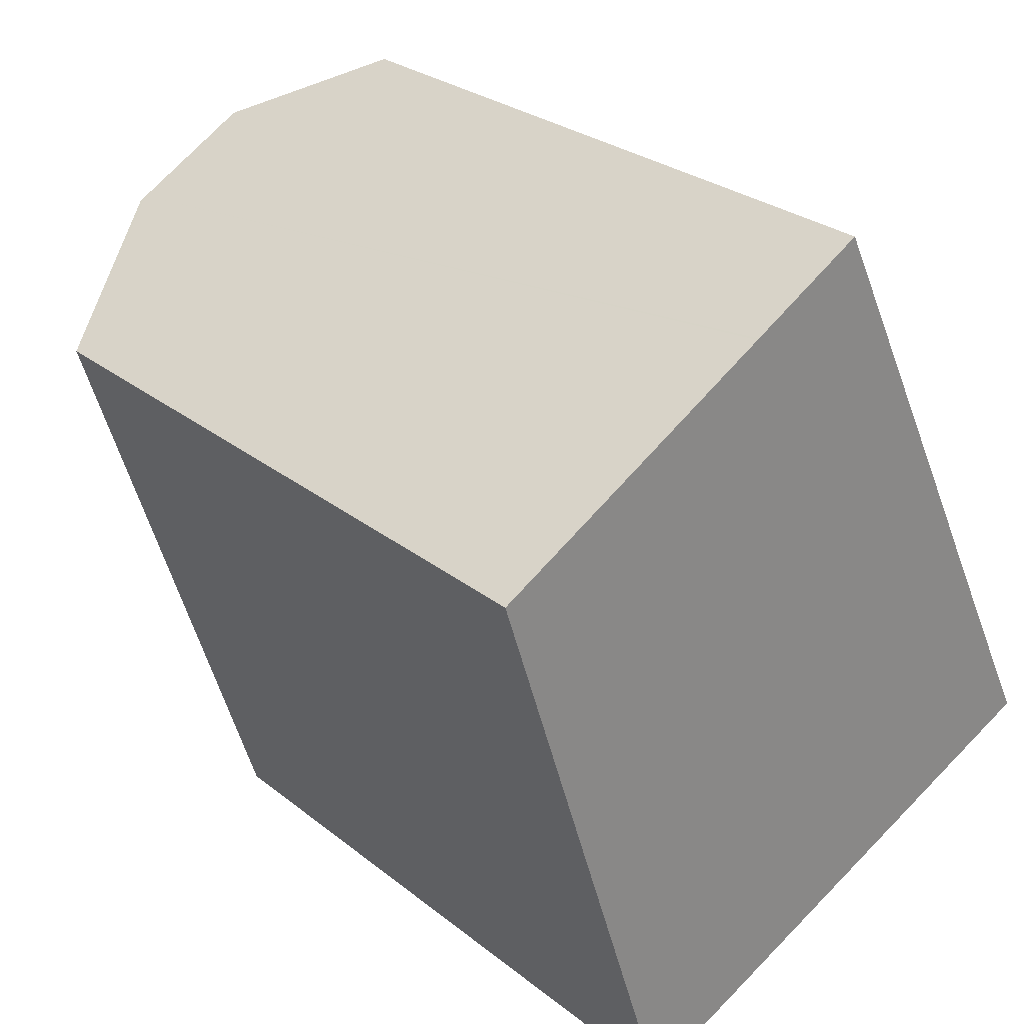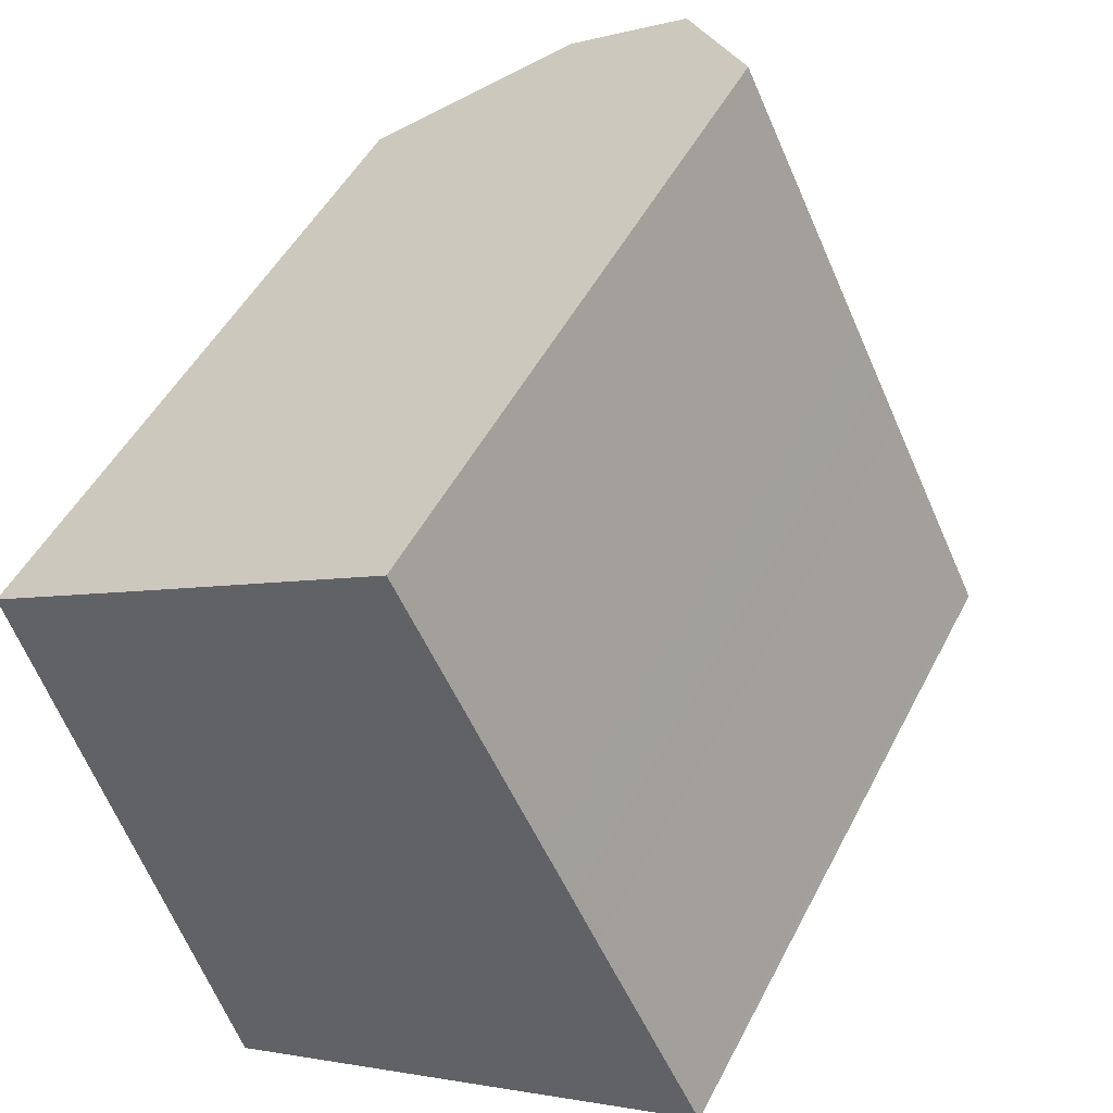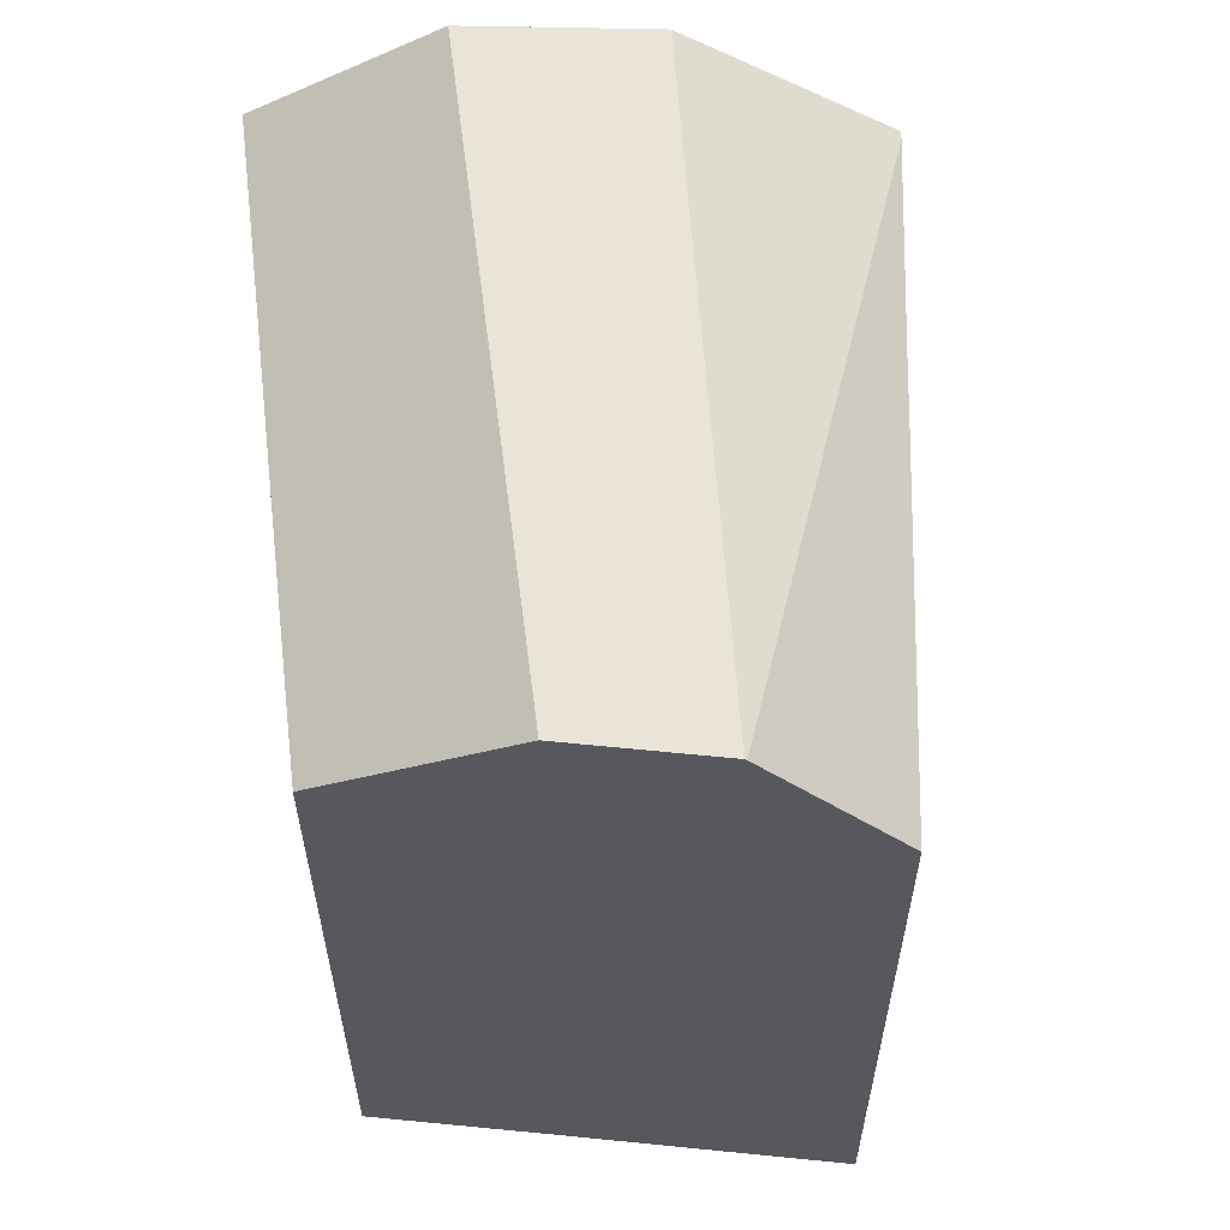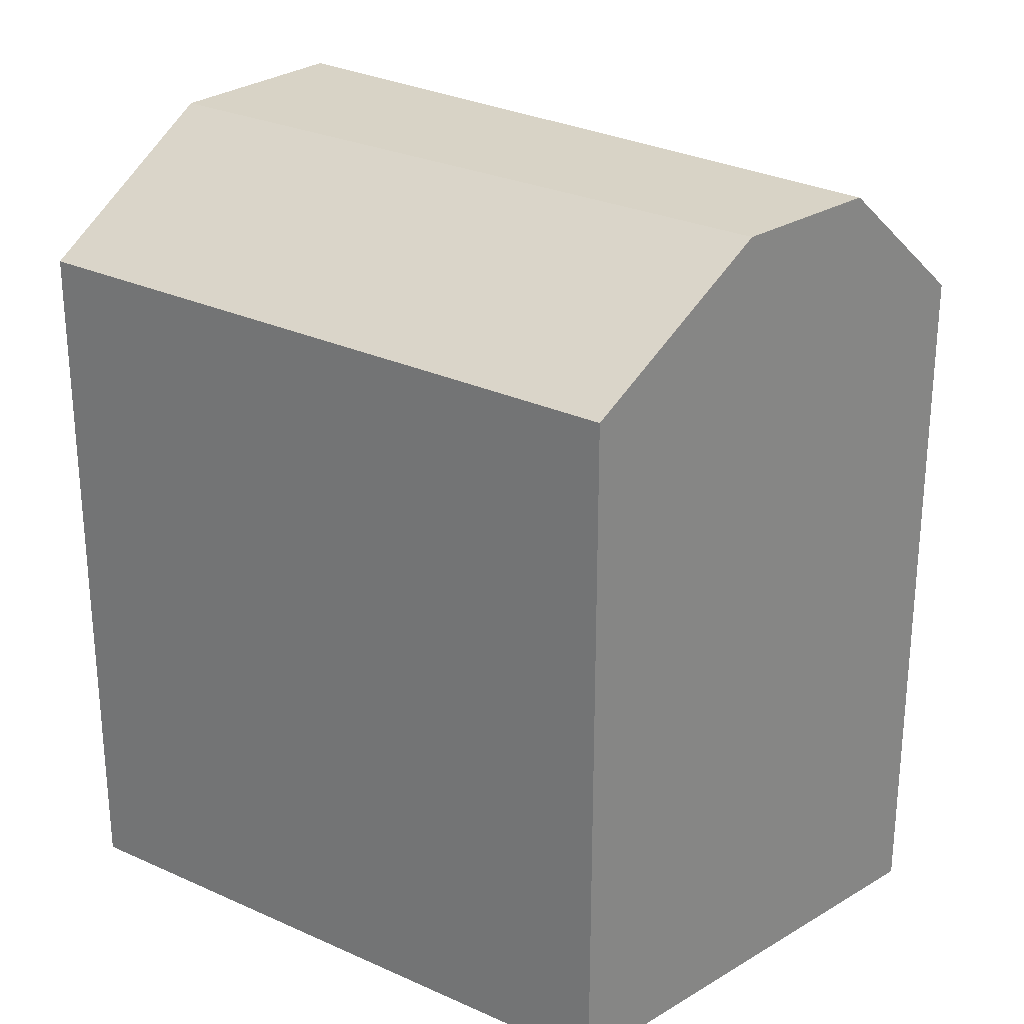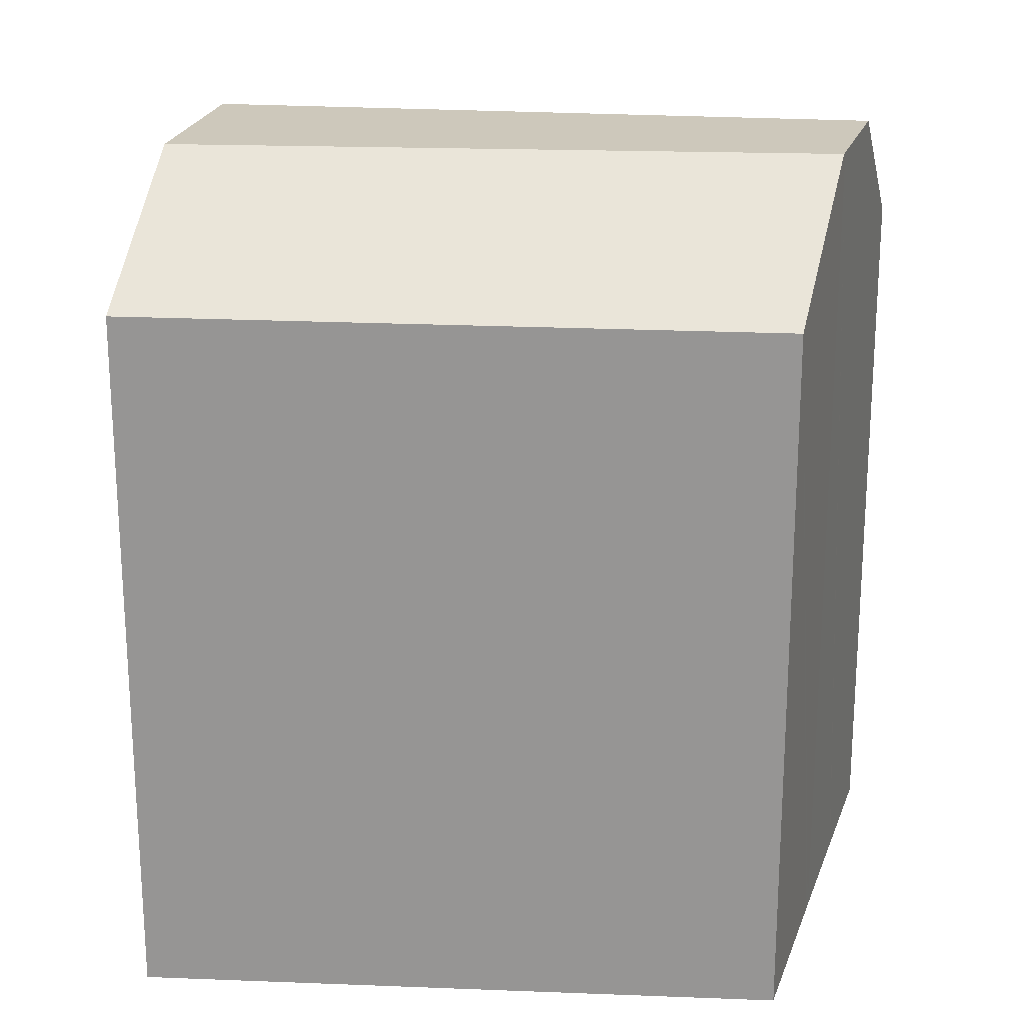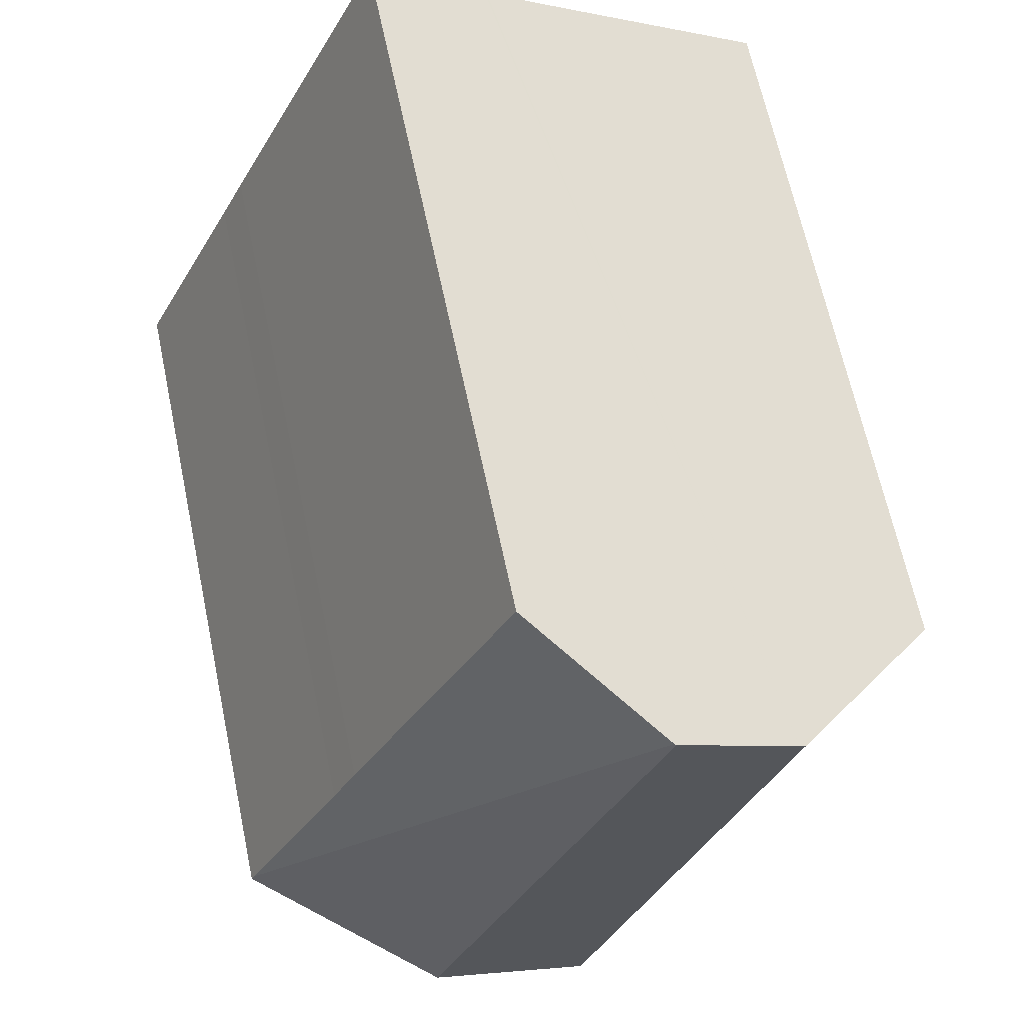
<metadata>
{"format":"obj","ext":"obj","renderer":"f3d","projection":"perspective","resolution":1024,"background":"white","views":[{"elev":27.2,"azim":-39.5,"up":"+Z"},{"elev":48.3,"azim":26.2,"up":"+Z"},{"elev":60.8,"azim":-24.4,"up":"+Y"},{"elev":27.8,"azim":-72.9,"up":"+Y"},{"elev":21.8,"azim":-103.7,"up":"+Y"},{"elev":64.9,"azim":168.1,"up":"+Z"}]}
</metadata>
<code>
v  1.887 16.06 -5.944
v  2.823 5.444e-16 -8.89
v  1.887 3.64e-16 -5.944
v  2.823 16.07 -8.89
v  15.75 5.009e-16 -8.181
v  13.45 15.96 -3.42
v  13.45 2.094e-16 -3.42
v  15.75 15.95 -8.181
v  15.83 5.117e-16 -8.356
v  15.83 15.94 -8.356
v  12.91 1.403e-16 -2.292
v  12.91 15.95 -2.292
v  11.8 6.304e-16 -10.3
v  8.091 7.396e-16 -12.08
v  4.399 8.483e-16 -13.85
v  12.25 5.713e-17 -0.933
v  9.211 -3.284e-16 5.364
v  6.542 -2.33e-16 3.805
v  3.679 -1.307e-16 2.134
v  0 0 0
v  6.58 -2.344e-16 3.828
v  3.833 -1.362e-16 2.224
v  0 16.03 9.815e-16
v  12.25 15.95 -0.933
v  9.211 15.95 5.364
v  3.833 18.8 2.224
v  8.091 18.8 -12.08
v  3.679 18.8 2.134
v  6.542 18.8 3.805
v  11.8 18.8 -10.3
v  6.58 18.78 3.828
v  4.399 16.09 -13.85
g defaultobject
f 1 2 3
f 2 1 4
f 5 6 7
f 6 5 8
f 8 5 9
f 8 9 10
f 6 11 7
f 11 6 12
f 5 13 9
f 13 5 7
f 13 7 14
f 14 7 15
f 15 7 2
f 2 7 11
f 2 11 16
f 2 16 3
f 3 16 17
f 3 17 18
f 3 18 19
f 3 19 20
f 18 17 21
f 19 18 22
f 23 3 20
f 3 23 1
f 24 17 16
f 17 24 25
f 26 27 28
f 27 26 29
f 27 29 30
f 24 31 25
f 31 24 6
f 31 6 8
f 6 24 12
f 12 16 11
f 16 12 24
f 31 30 29
f 30 31 8
f 30 8 10
f 19 23 20
f 23 19 22
f 23 22 26
f 23 26 28
f 4 15 2
f 15 4 32
f 18 26 22
f 26 18 21
f 26 21 17
f 26 17 25
f 26 25 31
f 26 31 29
f 27 23 28
f 23 27 1
f 1 27 4
f 4 27 32
f 30 32 27
f 32 30 15
f 15 30 10
f 15 10 13
f 13 10 9
f 15 13 14

</code>
